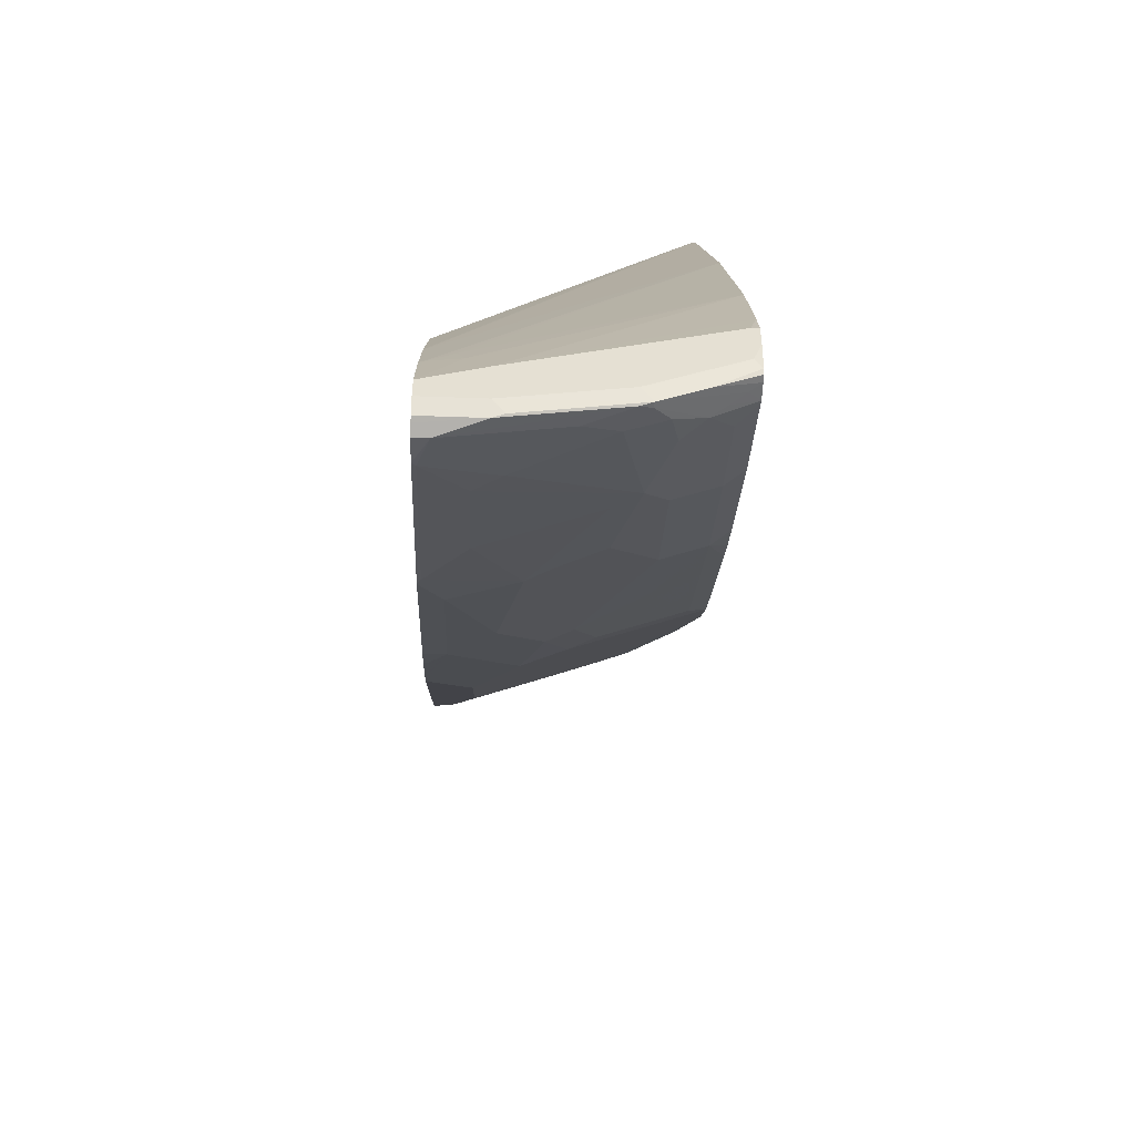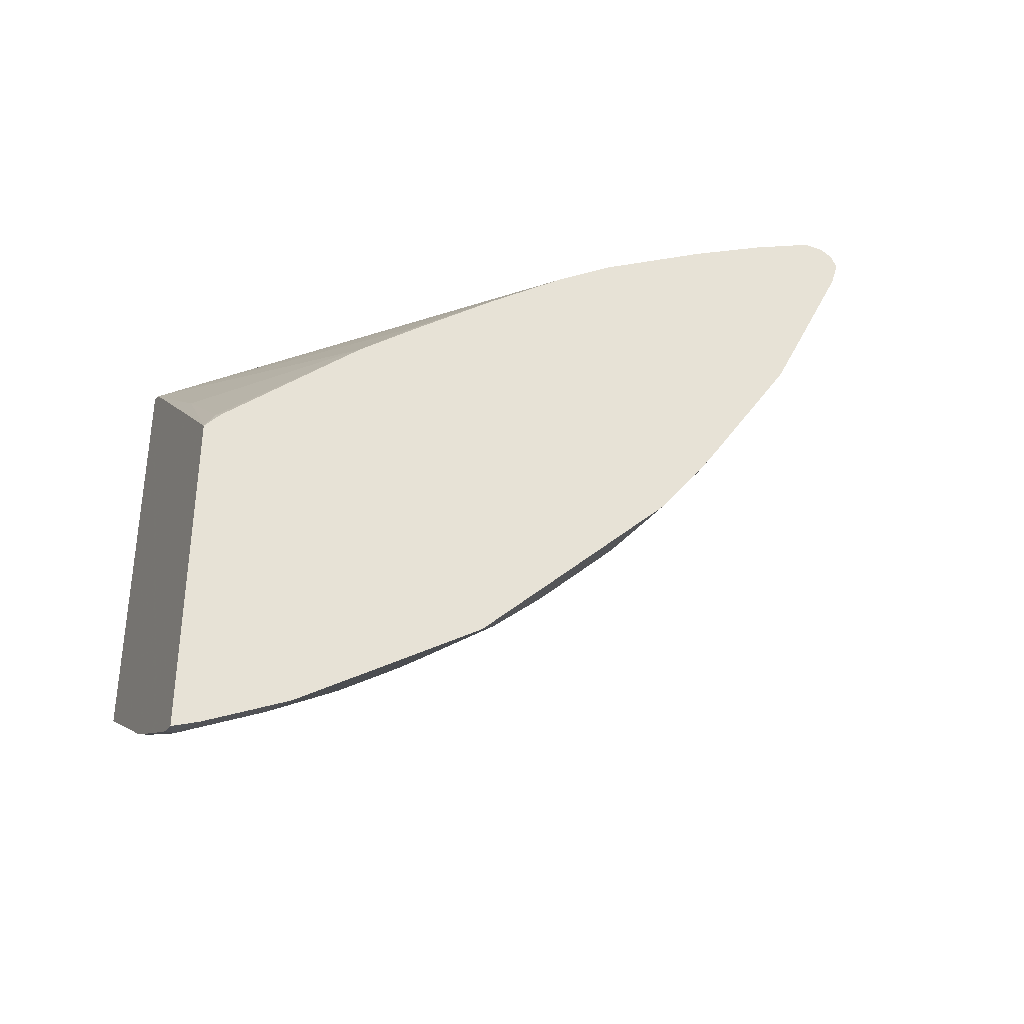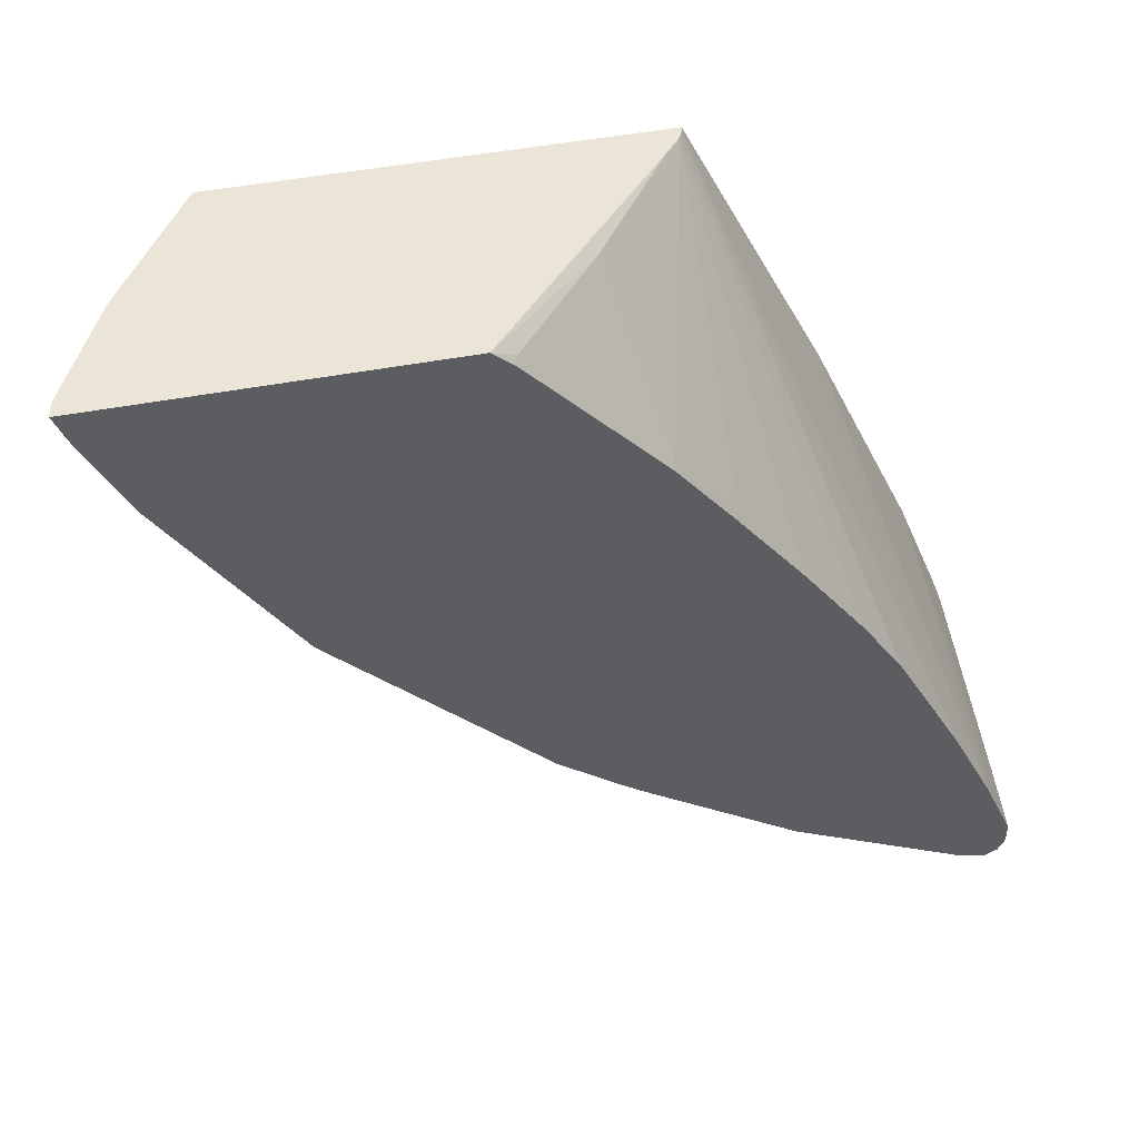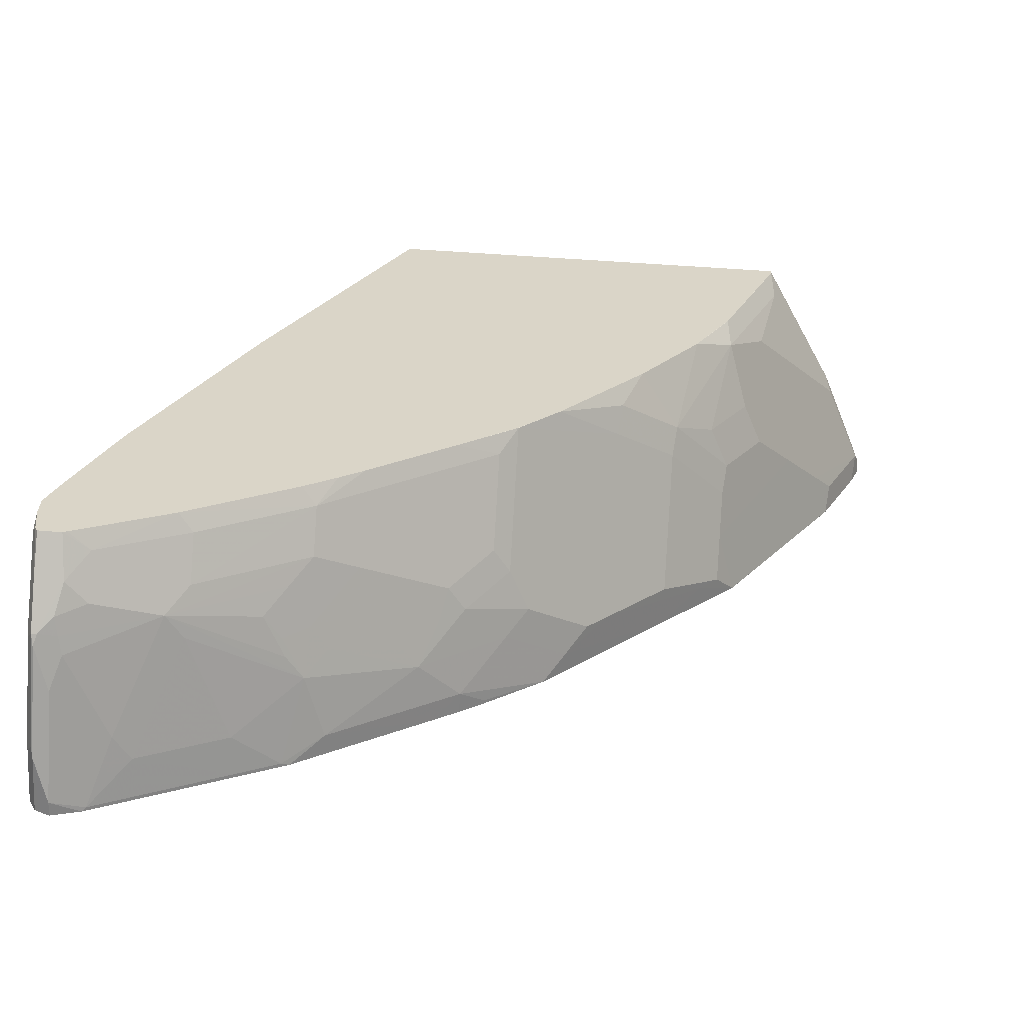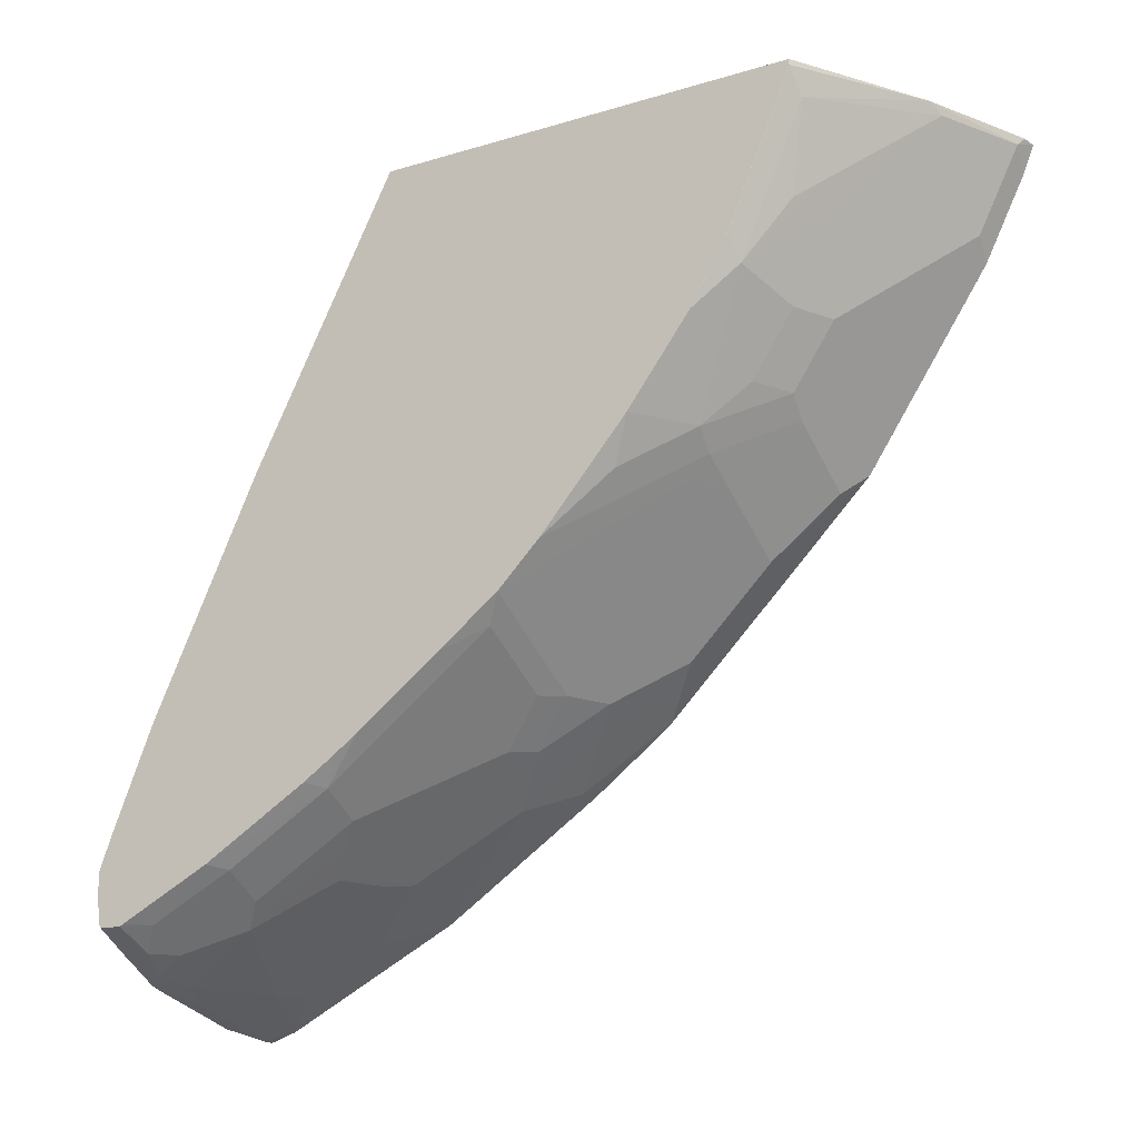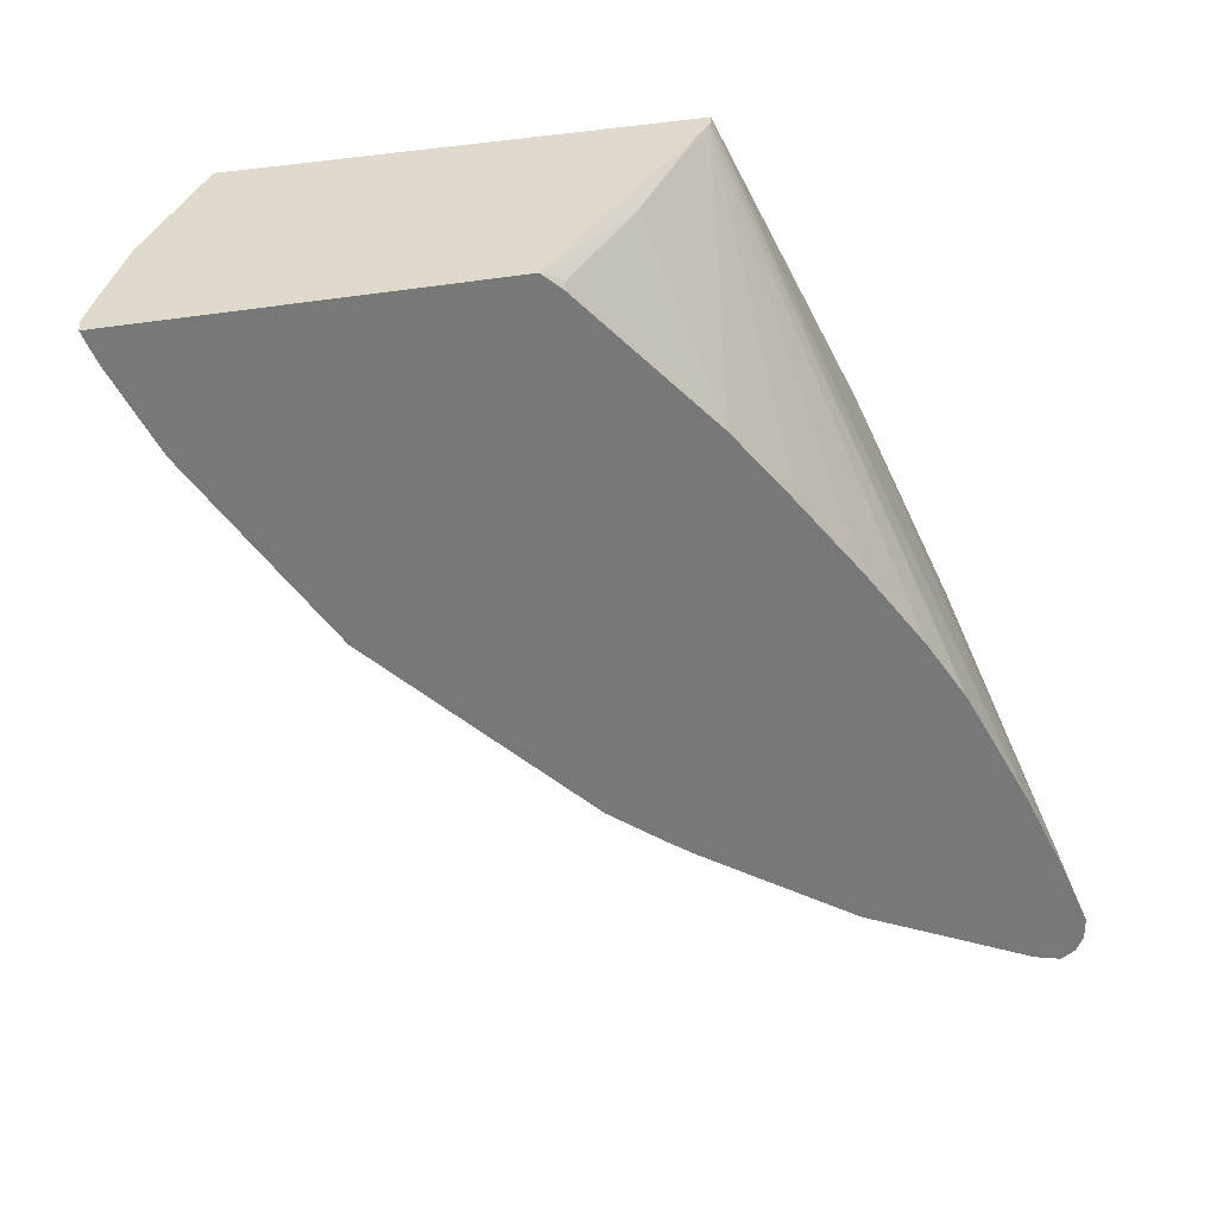
<metadata>
{"format":"obj","ext":"obj","renderer":"f3d","projection":"perspective","resolution":1024,"background":"white","views":[{"elev":-52.5,"azim":177.8,"up":"+Z"},{"elev":-35.6,"azim":66.0,"up":"+Y"},{"elev":45.9,"azim":77.4,"up":"+Z"},{"elev":-61.4,"azim":-93.8,"up":"+Z"},{"elev":-19.6,"azim":-60.8,"up":"+Z"},{"elev":32.5,"azim":73.6,"up":"+Z"}]}
</metadata>
<code>
v -0.3307 0.2155 -0.1379
v -0.326 0.2143 -0.1379
v -0.1283 0.4019 -0.6072
v -0.3307 0.3321 -0.3692
v -0.3307 -0.1253 -0.1379
v -0.3193 0.2109 -0.1379
v -0.1254 0.3466 -0.5085
v -0.1254 0.4014 -0.6078
v -0.1283 0.4361 -0.6756
v -0.1482 0.4333 -0.6613
v -0.3307 0.4184 -0.5564
v -0.3307 -0.1253 -0.1426
v -0.3307 -0.1254 -0.1379
v -0.1311 0.2109 -0.3193
v -0.1254 0.2611 -0.3889
v -0.1254 0.3124 -0.4572
v -0.3008 0.1951 -0.1379
v -0.2138 0.1283 -0.1454
v -0.1254 0.1618 -0.2657
v -0.1254 0.4355 -0.6762
v -0.1254 0.4618 -0.7354
v -0.154 0.4446 -0.6842
v -0.1711 0.4618 -0.7184
v -0.3307 0.4526 -0.6419
v -0.3307 -0.1254 -0.1426
v -0.3307 -0.07411 -0.2622
v -0.2261 -0.1919 -0.1379
v -0.1254 0.208 -0.3222
v -0.1254 0.03833 -0.1379
v -0.1311 0.05707 -0.1483
v -0.1254 0.05413 -0.1512
v -0.1254 0.4618 -0.7526
v -0.325 0.4618 -0.667
v -0.3307 0.4618 -0.667
v -0.3164 -0.1283 -0.1625
v -0.3307 -0.07411 -0.2623
v -0.3307 -0.04272 -0.3164
v -0.2138 -0.1967 -0.1454
v -0.1454 -0.2309 -0.1454
v -0.1571 -0.2255 -0.1379
v -0.1254 -0.2369 -0.1379
v -0.1711 0.4618 -0.7526
v -0.1254 0.4561 -0.7639
v -0.3307 0.4618 -0.6842
v -0.2993 -0.1111 -0.231
v -0.2822 -0.1283 -0.2138
v -0.3164 -0.07691 -0.2822
v -0.2822 -0.02562 -0.3849
v -0.3307 0.008576 -0.3849
v -0.1967 -0.1625 -0.231
v -0.2651 -0.1283 -0.231
v -0.1254 -0.2281 -0.1597
v -0.1379 -0.2346 -0.1379
v -0.1625 -0.1796 -0.231
v -0.1454 -0.1967 -0.2138
v -0.2565 0.4618 -0.7354
v -0.1796 0.4575 -0.7611
v -0.2651 0.4575 -0.744
v -0.1711 0.4561 -0.7639
v -0.1254 0.4523 -0.7658
v -0.325 0.4618 -0.7012
v -0.3307 0.4589 -0.707
v -0.2651 -0.05982 -0.3507
v -0.2651 -0.09401 -0.2994
v -0.2309 -0.1283 -0.2652
v -0.2623 -0.02275 -0.3991
v -0.211 -0.07411 -0.3649
v -0.2309 -0.07691 -0.3507
v -0.3164 0.02567 -0.4191
v -0.3307 0.07984 -0.4675
v -0.1967 -0.1454 -0.2652
v -0.1254 -0.211 -0.1939
v -0.1397 -0.191 -0.2252
v -0.1254 -0.1424 -0.3052
v -0.1254 -0.1938 -0.2281
v -0.2908 0.4618 -0.7184
v -0.2993 0.4575 -0.7269
v -0.2565 0.4561 -0.7469
v -0.2651 0.4532 -0.744
v -0.3221 0.4475 -0.7155
v -0.1368 0.4446 -0.7697
v -0.1254 0.4446 -0.7697
v -0.3307 0.457 -0.7107
v -0.2309 -0.1111 -0.2994
v -0.2138 -0.1283 -0.2822
v -0.2623 -0.005649 -0.4162
v -0.228 -0.02275 -0.4162
v -0.2965 0.02855 -0.4333
v -0.1767 -0.07411 -0.382
v -0.3307 0.09694 -0.4846
v -0.3307 0.114 -0.5017
v -0.1254 -0.09121 -0.382
v -0.1254 -0.1939 -0.228
v -0.1254 -0.09121 -0.382
v -0.1254 -0.1766 -0.2539
v -0.1254 -0.1938 -0.2281
v -0.3307 0.4518 -0.7112
v -0.2224 0.4446 -0.7526
v -0.248 0.4361 -0.744
v -0.2623 0.439 -0.7412
v -0.2765 0.4418 -0.7383
v -0.2993 0.4361 -0.7269
v -0.3107 0.4418 -0.7212
v -0.3307 0.439 -0.7112
v -0.1254 0.4219 -0.7626
v -0.1283 0.419 -0.7611
v -0.154 0.4104 -0.7526
v -0.1796 0.4019 -0.744
v -0.2138 0.419 -0.744
v -0.2965 0.04564 -0.4504
v -0.1596 -0.02275 -0.4504
v -0.1425 -0.07411 -0.3991
v -0.3307 0.114 -0.5016
v -0.3307 0.1141 -0.5017
v -0.3307 0.1625 -0.5388
v -0.3164 0.1283 -0.5216
v -0.2822 0.1283 -0.5388
v -0.2623 0.114 -0.5359
v -0.1425 -0.05701 -0.4162
v -0.1254 -0.02282 -0.4504
v -0.2651 0.3677 -0.7098
v -0.2822 0.419 -0.7269
v -0.3164 0.419 -0.7098
v -0.3307 0.4361 -0.7098
v -0.1254 0.3848 -0.744
v -0.1283 0.3848 -0.744
v -0.1596 0.3877 -0.7412
v -0.228 0.114 -0.553
v -0.1596 0.02855 -0.5017
v -0.3307 0.2308 -0.5901
v -0.3164 0.265 -0.6243
v -0.2822 0.1967 -0.5901
v -0.2309 0.1625 -0.5901
v -0.248 0.1283 -0.5558
v -0.1425 0.06274 -0.5359
v -0.1254 0.06274 -0.5359
v -0.2822 0.3506 -0.6927
v -0.3164 0.3506 -0.6756
v -0.2452 0.3535 -0.7069
v -0.1939 0.2679 -0.6727
v -0.2138 0.2822 -0.6756
v -0.248 0.2993 -0.6756
v -0.2651 0.2822 -0.6585
v -0.2822 0.265 -0.6414
v -0.3307 0.362 -0.6728
v -0.1254 0.2851 -0.6942
v -0.1283 0.3164 -0.7098
v -0.1596 0.3192 -0.7069
v -0.1939 0.09694 -0.553
v -0.1939 0.07984 -0.5359
v -0.211 0.1482 -0.5872
v -0.1596 0.04564 -0.5188
v -0.3307 0.2508 -0.6043
v -0.3307 0.2765 -0.6214
v -0.2651 0.2308 -0.6243
v -0.1967 0.1967 -0.6243
v -0.2081 0.1681 -0.6015
v -0.1767 0.114 -0.5701
v -0.1254 0.07984 -0.553
v -0.1254 0.07984 -0.553
v -0.211 0.2508 -0.6556
v -0.2309 0.265 -0.6585
v -0.228 0.285 -0.6727
v -0.1283 0.2822 -0.6927
v -0.1425 0.2508 -0.6727
v -0.1767 0.1824 -0.6214
v -0.2594 0.2708 -0.6528
v -0.1254 0.2763 -0.6898
v -0.1425 0.1482 -0.6043
v -0.1254 0.07991 -0.553
v -0.1254 0.1687 -0.618
v -0.1254 0.1481 -0.6042
v -0.1283 0.1283 -0.5901
v -0.1254 0.1283 -0.5901
f 91 115 116
f 91 116 117
f 91 117 118
f 86 91 87
f 92 119 120
f 92 120 94
f 92 112 119
f 91 114 115
f 88 91 110
f 90 113 91
f 89 112 92
f 89 111 112
f 87 111 89
f 87 118 111
f 99 109 121
f 87 91 118
f 91 113 114
f 99 121 100
f 107 127 108
f 100 122 101
f 115 130 131
f 86 110 91
f 111 129 119
f 111 128 129
f 111 118 128
f 111 119 112
f 108 121 109
f 108 127 121
f 100 121 122
f 106 127 107
f 105 126 106
f 105 125 126
f 104 123 124
f 102 104 103
f 102 123 104
f 102 121 123
f 102 122 121
f 101 122 102
f 106 126 127
f 81 99 98
f 70 90 91
f 81 108 109
f 71 92 74
f 71 89 92
f 70 91 88
f 115 131 116
f 69 70 88
f 68 85 84
f 67 85 68
f 67 71 85
f 72 75 93
f 67 89 71
f 66 88 110
f 66 89 67
f 66 87 89
f 66 86 87
f 65 85 71
f 64 85 65
f 64 84 85
f 63 84 64
f 66 110 86
f 81 109 99
f 73 74 75
f 74 92 94
f 81 107 108
f 81 106 107
f 81 105 106
f 81 82 105
f 80 104 97
f 80 103 104
f 79 103 80
f 79 102 103
f 74 95 75
f 79 101 102
f 79 99 100
f 79 98 99
f 78 98 79
f 78 81 98
f 77 97 83
f 77 80 97
f 75 96 93
f 75 95 96
f 79 100 101
f 116 131 132
f 128 133 151
f 117 132 133
f 146 164 147
f 146 168 164
f 144 167 155
f 143 167 144
f 143 162 167
f 142 162 143
f 142 163 162
f 140 166 161
f 140 165 166
f 140 164 165
f 140 148 164
f 140 142 141
f 140 163 142
f 140 162 163
f 140 161 162
f 139 148 140
f 135 160 136
f 147 164 148
f 149 151 158
f 149 158 152
f 151 157 166
f 63 68 84
f 169 172 173
f 169 171 172
f 165 169 166
f 165 171 169
f 165 168 171
f 164 168 165
f 159 170 160
f 135 159 160
f 159 169 170
f 158 166 169
f 156 161 166
f 156 162 161
f 169 173 170
f 156 166 157
f 155 162 156
f 155 167 162
f 151 166 158
f 158 169 159
f 135 158 159
f 135 152 158
f 133 155 156
f 125 146 126
f 123 145 124
f 123 138 145
f 121 144 137
f 121 143 144
f 121 142 143
f 121 141 142
f 121 140 141
f 126 146 147
f 121 139 140
f 121 138 123
f 121 137 138
f 120 135 136
f 119 135 120
f 119 129 135
f 118 134 128
f 117 134 118
f 117 133 134
f 121 127 139
f 116 132 117
f 126 147 127
f 127 148 139
f 133 157 151
f 133 156 157
f 131 133 132
f 131 155 133
f 131 144 155
f 131 137 144
f 131 138 137
f 131 145 138
f 127 147 148
f 131 154 145
f 130 153 131
f 129 152 135
f 129 149 152
f 129 150 149
f 128 151 149
f 128 134 133
f 128 150 129
f 128 149 150
f 131 153 154
f 62 77 83
f 1 145 154
f 60 82 81
f 7 96 95
f 7 93 96
f 7 72 93
f 7 52 72
f 7 41 52
f 7 29 41
f 7 31 29
f 7 19 31
f 7 28 19
f 7 15 28
f 7 16 15
f 6 19 14
f 6 18 19
f 6 17 18
f 6 16 7
f 6 15 16
f 6 14 15
f 7 95 74
f 7 74 94
f 7 94 120
f 7 120 136
f 9 21 22
f 9 20 21
f 7 20 8
f 7 21 20
f 7 32 21
f 7 43 32
f 7 60 43
f 7 82 60
f 5 12 13
f 7 105 82
f 7 146 125
f 7 168 146
f 7 171 168
f 7 172 171
f 7 174 172
f 7 170 174
f 7 160 170
f 7 136 160
f 7 125 105
f 9 22 10
f 4 10 11
f 3 9 4
f 1 115 114
f 1 130 115
f 1 153 130
f 1 154 153
f 1 124 145
f 1 104 124
f 1 97 104
f 1 83 97
f 1 62 83
f 1 44 62
f 1 34 44
f 1 24 34
f 1 11 24
f 1 4 11
f 1 3 4
f 1 2 3
f 170 173 174
f 1 114 113
f 1 113 90
f 1 90 70
f 1 70 49
f 3 20 9
f 3 8 20
f 2 8 3
f 2 7 8
f 2 6 7
f 1 6 2
f 1 17 6
f 1 29 17
f 4 9 10
f 1 41 29
f 1 40 53
f 1 27 40
f 1 13 27
f 1 5 13
f 1 12 5
f 1 26 12
f 1 37 26
f 1 49 37
f 1 53 41
f 10 22 11
f 11 22 23
f 11 23 24
f 48 68 63
f 48 67 68
f 48 66 67
f 47 65 51
f 47 64 65
f 47 63 64
f 47 48 63
f 46 47 51
f 45 47 46
f 44 61 62
f 43 60 59
f 42 58 56
f 42 57 58
f 39 72 52
f 39 55 72
f 39 54 55
f 39 53 40
f 48 49 69
f 48 69 88
f 48 88 66
f 49 70 69
f 59 81 78
f 59 60 81
f 58 80 77
f 58 79 80
f 58 78 79
f 58 59 78
f 58 62 76
f 58 77 62
f 39 41 53
f 57 59 58
f 55 75 72
f 55 73 75
f 54 74 73
f 54 71 74
f 54 73 55
f 51 65 71
f 50 71 54
f 50 51 71
f 56 58 76
f 39 52 41
f 38 51 50
f 38 46 51
f 21 23 22
f 21 33 23
f 21 34 33
f 21 44 34
f 21 61 44
f 21 76 61
f 21 56 76
f 21 42 56
f 23 33 24
f 21 32 42
f 18 30 19
f 18 29 30
f 17 29 18
f 14 28 15
f 14 19 28
f 13 25 27
f 12 26 25
f 12 25 13
f 19 30 31
f 61 76 62
f 24 33 34
f 25 26 36
f 38 54 39
f 38 50 54
f 37 49 48
f 37 48 47
f 36 37 47
f 35 47 45
f 35 36 47
f 35 46 38
f 25 35 27
f 35 45 46
f 32 59 57
f 32 43 59
f 29 31 30
f 27 35 38
f 27 39 40
f 27 38 39
f 26 37 36
f 25 36 35
f 32 57 42
f 172 174 173

</code>
